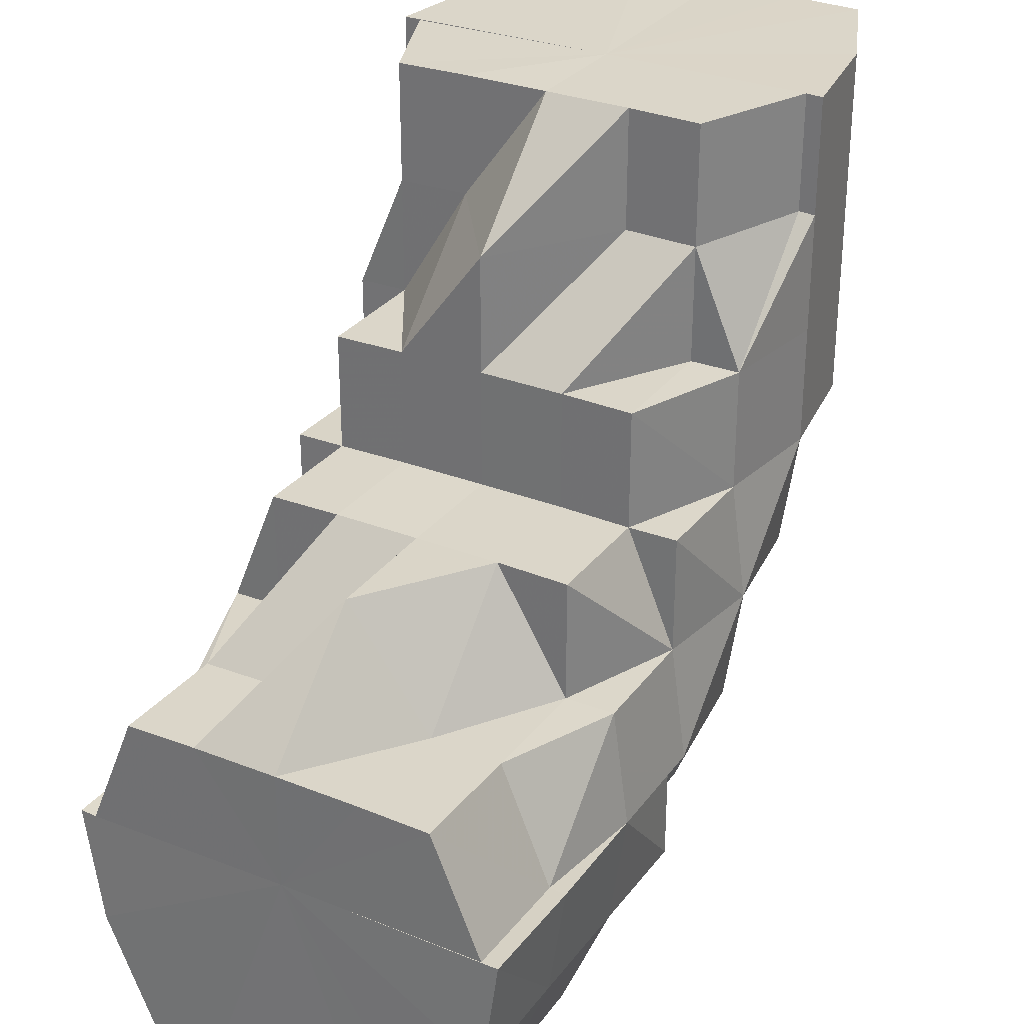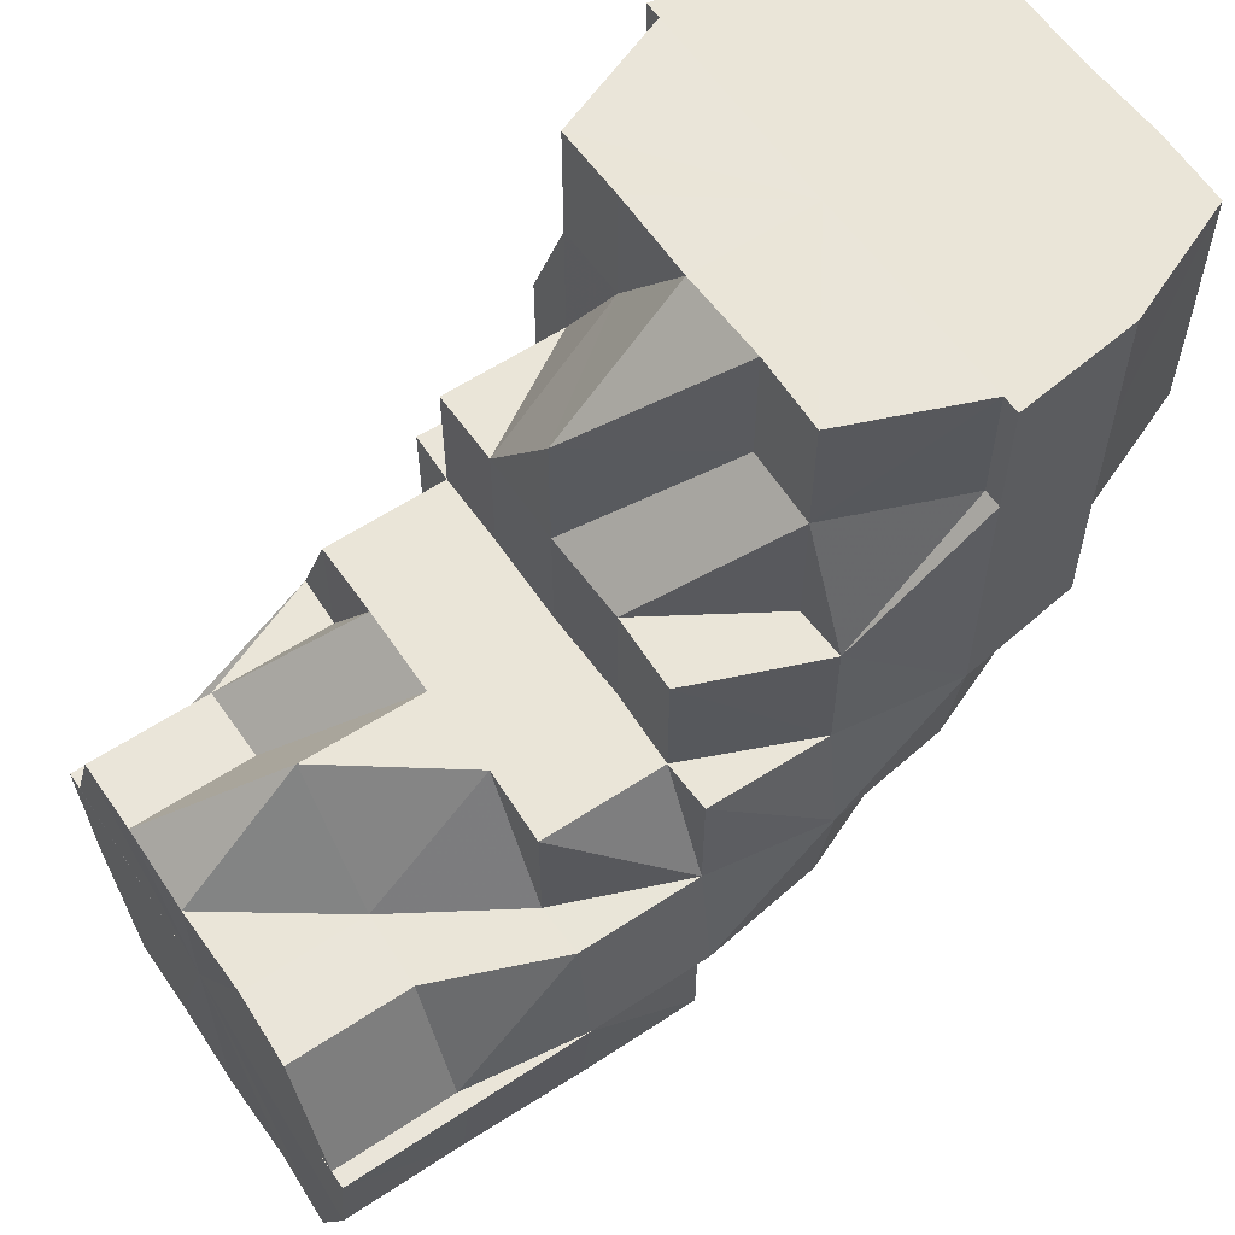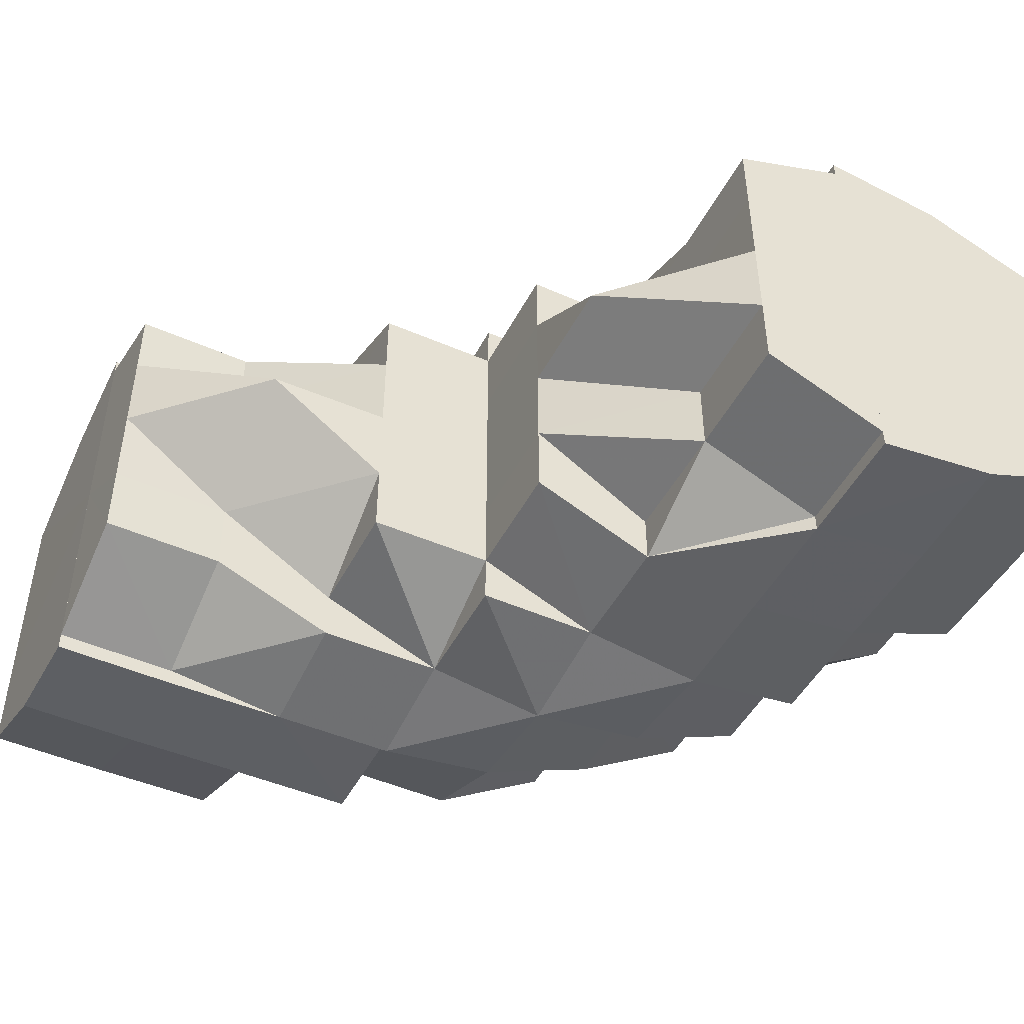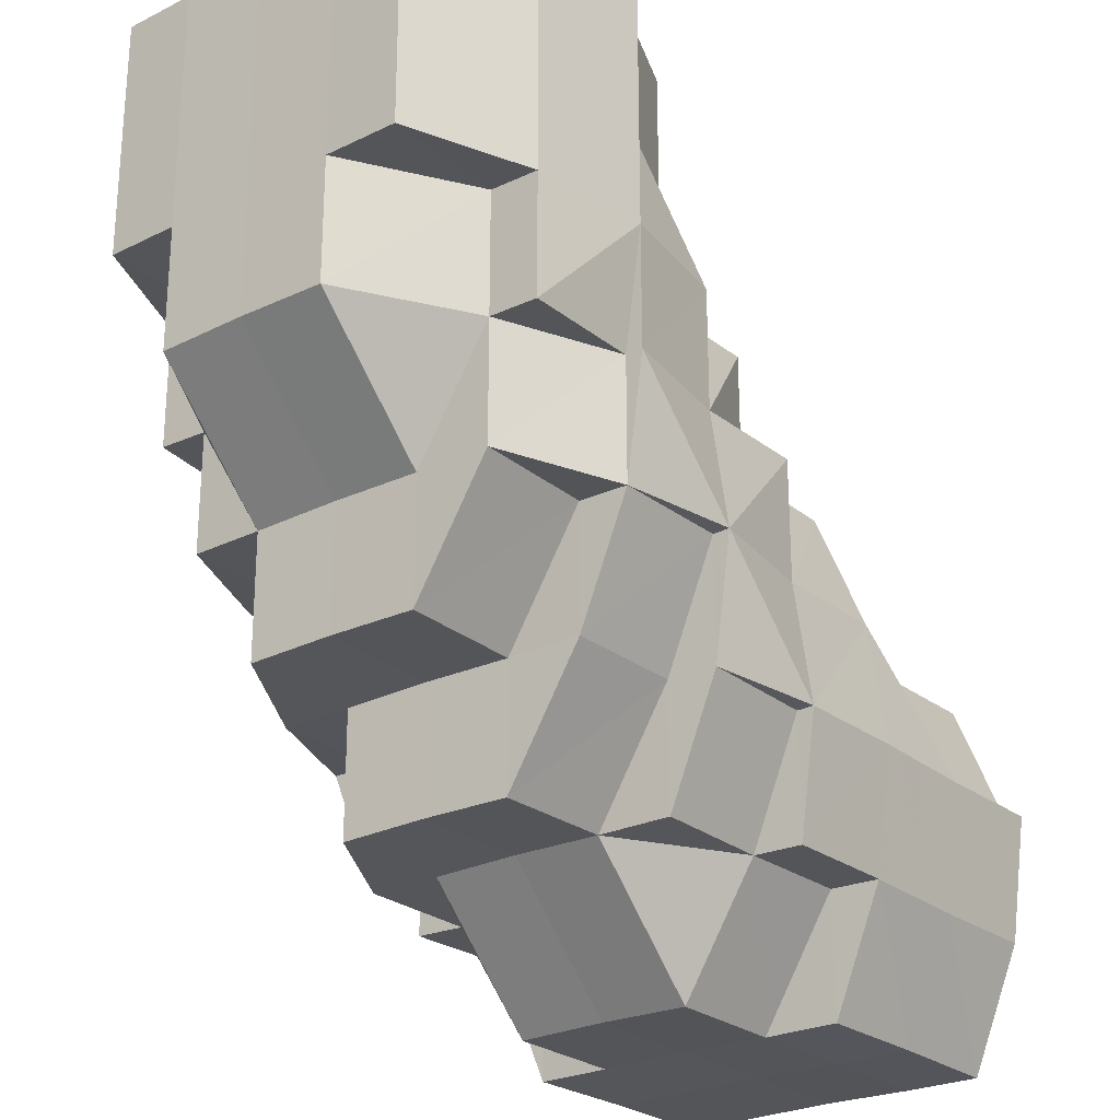
<metadata>
{"format":"obj","ext":"obj","renderer":"f3d","projection":"perspective","resolution":1024,"background":"white","views":[{"elev":30.1,"azim":-60.1,"up":"+Y"},{"elev":59.0,"azim":-34.0,"up":"+Y"},{"elev":-47.2,"azim":-116.4,"up":"+Z"},{"elev":-25.0,"azim":127.9,"up":"+Y"}]}
</metadata>
<code>
o 930
v 2166 1859 11.07
v 2166 1859 11.07
v 2166 1859 11.08
v 2166 1859 11.08
v 2166 1859 11.08
v 2166 1859 11.08
v 2166 1859 11.08
v 2166 1859 11.09
v 2166 1859 11.08
v 2166 1859 11.08
v 2166 1859 11.08
v 2166 1859 11.08
v 2166 1859 11.09
v 2166 1859 11.09
v 2166 1859 11.09
v 2166 1859 11.09
v 2166 1859 11.08
v 2166 1859 11.09
v 2166 1859 11.09
v 2166 1859 11.09
v 2166 1859 11.09
v 2166 1859 11.08
v 2166 1859 11.09
v 2166 1859 11.09
v 2166 1859 11.09
v 2166 1859 11.09
v 2166 1859 11.09
v 2166 1859 11.09
v 2166 1859 11.09
v 2166 1859 11.09
v 2166 1859 11.09
v 2166 1859 11.09
v 2166 1859 11.09
v 2166 1859 11.09
v 2166 1859 11.08
v 2166 1859 11.09
v 2166 1859 11.07
v 2166 1859 11.08
v 2166 1859 11.08
v 2166 1859 11.07
v 2166 1859 11.06
v 2166 1859 11.06
v 2166 1859 11.05
v 2166 1859 11.05
v 2166 1859 11.08
v 2166 1859 11.07
v 2166 1859 11.08
v 2166 1859 11.09
v 2166 1859 11.06
v 2166 1859 11.05
v 2166 1859 11.06
v 2166 1859 11.07
v 2166 1859 11.06
v 2166 1859 11.07
v 2166 1859 11.06
v 2166 1859 11.08
v 2166 1859 11.06
v 2166 1859 11.06
v 2166 1859 11.06
v 2166 1859 11.05
v 2166 1859 11.06
v 2166 1859 11.06
v 2166 1859 11.06
v 2166 1859 11.06
v 2166 1859 11.05
v 2166 1859 11.06
v 2166 1859 11.06
v 2166 1859 11.06
v 2166 1859 11.06
v 2166 1859 11.05
v 2166 1859 11.07
v 2166 1859 11.06
v 2166 1859 11.07
v 2166 1859 11.08
v 2166 1859 11.07
v 2166 1859 11.08
v 2166 1859 11.08
v 2166 1859 11.08
v 2166 1859 11.09
v 2166 1859 11.08
v 2166 1859 11.09
v 2166 1859 11.08
v 2166 1859 11.08
v 2166 1859 11.08
v 2166 1859 11.08
v 2166 1859 11.08
v 2166 1859 11.07
v 2166 1859 11.08
v 2166 1859 11.08
v 2166 1859 11.09
v 2166 1859 11.08
v 2166 1859 11.09
v 2166 1859 11.09
v 2166 1859 11.09
v 2166 1859 11.09
v 2166 1859 11.05
v 2166 1859 11.05
v 2166 1859 11.05
v 2166 1859 11.05
v 2166 1859 11.05
v 2166 1859 11.05
v 2166 1859 11.05
v 2166 1859 11.05
v 2166 1859 11.05
v 2166 1859 11.05
v 2166 1859 11.06
v 2166 1859 11.05
v 2166 1859 11.05
v 2166 1859 11.06
v 2166 1859 11.06
v 2166 1859 11.06
v 2166 1859 11.06
v 2166 1859 11.05
v 2166 1859 11.05
v 2166 1859 11.05
v 2166 1859 11.05
v 2166 1859 11.05
v 2166 1859 11.05
v 2166 1859 11.05
v 2166 1859 11.06
v 2166 1859 11.06
v 2166 1859 11.05
v 2166 1859 11.06
v 2166 1859 11.06
v 2166 1859 11.05
v 2166 1859 11.05
v 2166 1859 11.05
v 2166 1859 11.06
v 2166 1859 11.06
v 2166 1859 11.06
v 2166 1859 11.06
v 2166 1859 11.06
v 2166 1859 11.07
v 2166 1859 11.06
v 2166 1859 11.07
v 2166 1859 11.06
v 2166 1859 11.07
v 2166 1859 11.06
v 2166 1859 11.08
v 2166 1859 11.06
v 2166 1859 11.06
v 2166 1859 11.06
v 2166 1859 11.07
v 2166 1859 11.06
v 2166 1859 11.06
v 2166 1859 11.06
v 2166 1859 11.06
v 2166 1859 11.06
v 2166 1859 11.05
v 2166 1859 11.06
v 2166 1859 11.05
v 2166 1859 11.05
v 2166 1859 11.06
v 2166 1859 11.06
v 2166 1859 11.06
v 2166 1859 11.06
v 2166 1859 11.06
v 2166 1859 11.06
v 2166 1859 11.05
v 2166 1859 11.05
v 2166 1859 11.05
v 2166 1859 11.06
v 2166 1859 11.05
v 2166 1859 11.05
v 2166 1859 11.05
v 2166 1859 11.06
v 2166 1859 11.05
v 2166 1859 11.06
v 2166 1859 11.06
v 2166 1859 11.06
v 2166 1859 11.05
v 2166 1859 11.06
v 2166 1859 11.06
v 2166 1859 11.06
v 2166 1859 11.05
v 2166 1859 11.05
v 2166 1859 11.05
v 2166 1859 11.05
v 2166 1859 11.05
v 2166 1859 11.05
v 2166 1859 11.06
v 2166 1859 11.06
v 2166 1859 11.06
v 2166 1859 11.08
v 2166 1859 11.08
v 2166 1859 11.08
v 2166 1859 11.08
v 2166 1859 11.09
v 2166 1859 11.08
v 2166 1859 11.08
v 2166 1859 11.08
v 2166 1859 11.09
v 2166 1859 11.08
v 2166 1859 11.08
v 2166 1859 11.08
v 2166 1859 11.08
v 2166 1859 11.09
v 2166 1859 11.07
v 2166 1859 11.06
v 2166 1859 11.07
v 2166 1859 11.06
v 2166 1859 11.07
v 2166 1859 11.08
v 2166 1859 11.08
v 2166 1859 11.08
v 2166 1859 11.08
v 2166 1859 11.08
v 2166 1859 11.08
v 2166 1859 11.08
v 2166 1859 11.08
v 2166 1859 11.09
v 2166 1859 11.08
v 2166 1859 11.08
v 2166 1859 11.08
v 2166 1859 11.08
v 2166 1859 11.08
v 2166 1859 11.08
v 2166 1859 11.07
v 2166 1859 11.08
v 2166 1859 11.06
v 2166 1859 11.07
v 2166 1859 11.07
v 2166 1859 11.08
v 2166 1859 11.08
v 2166 1859 11.06
v 2166 1859 11.06
v 2166 1859 11.06
v 2166 1859 11.05
v 2166 1859 11.06
v 2166 1859 11.06
v 2166 1859 11.06
v 2166 1859 11.07
v 2166 1859 11.07
v 2166 1859 11.06
v 2166 1859 11.06
v 2166 1859 11.08
v 2166 1859 11.09
v 2166 1859 11.08
v 2166 1859 11.08
v 2166 1859 11.09
v 2166 1859 11.09
v 2166 1859 11.08
v 2166 1859 11.09
v 2166 1859 11.09
v 2166 1859 11.09
v 2166 1859 11.08
v 2166 1859 11.08
v 2166 1859 11.08
v 2166 1859 11.08
v 2166 1859 11.09
v 2166 1859 11.08
v 2166 1859 11.09
v 2166 1859 11.08
v 2166 1859 11.08
v 2166 1859 11.07
v 2166 1859 11.07
v 2166 1859 11.06
v 2166 1859 11.06
v 2166 1859 11.06
v 2166 1859 11.05
v 2166 1859 11.05
v 2166 1859 11.05
v 2166 1859 11.06
v 2166 1859 11.06
v 2166 1859 11.06
v 2166 1859 11.06
v 2166 1859 11.05
v 2166 1859 11.06
v 2166 1859 11.05
v 2166 1859 11.06
v 2166 1859 11.06
v 2166 1859 11.05
v 2166 1859 11.06
v 2166 1859 11.07
v 2166 1859 11.06
v 2166 1859 11.08
v 2166 1859 11.08
v 2166 1859 11.08
v 2166 1859 11.07
v 2166 1859 11.08
v 2166 1859 11.06
v 2166 1859 11.07
v 2166 1859 11.06
v 2166 1859 11.08
v 2166 1859 11.07
v 2166 1859 11.06
v 2166 1859 11.06
v 2166 1859 11.08
v 2166 1859 11.08
v 2166 1859 11.06
v 2166 1859 11.06
v 2166 1859 11.05
v 2166 1859 11.05
v 2166 1859 11.06
v 2166 1859 11.05
v 2166 1859 11.08
v 2166 1859 11.09
v 2166 1859 11.08
v 2166 1859 11.08
v 2166 1859 11.05
v 2166 1859 11.05
v 2166 1859 11.05
v 2166 1859 11.05
v 2166 1859 11.05
v 2166 1859 11.05
v 2166 1859 11.06
v 2166 1859 11.07
v 2166 1859 11.05
v 2166 1859 11.05
v 2166 1859 11.05
v 2166 1859 11.05
v 2166 1859 11.05
v 2166 1859 11.05
v 2166 1859 11.06
v 2166 1859 11.07
v 2166 1859 11.08
v 2166 1859 11.08
v 2166 1859 11.09
v 2166 1859 11.09
v 2166 1859 11.08
v 2166 1859 11.09
v 2166 1859 11.09
v 2166 1859 11.09
v 2166 1859 11.09
v 2166 1859 11.09
v 2166 1859 11.09
v 2166 1859 11.09
v 2166 1859 11.09
v 2166 1859 11.09
v 2166 1859 11.08
v 2166 1859 11.08
v 2166 1859 11.08
v 2166 1859 11.08
v 2166 1859 11.08
v 2166 1859 11.09
v 2166 1859 11.09
v 2166 1859 11.08
v 2166 1859 11.08
v 2166 1859 11.09
v 2166 1859 11.09
v 2166 1859 11.08
v 2166 1859 11.09
v 2166 1859 11.09
v 2166 1859 11.09
v 2166 1859 11.08
v 2166 1859 11.09
v 2166 1859 11.09
v 2166 1859 11.09
v 2166 1859 11.08
v 2166 1859 11.08
v 2166 1859 11.08
v 2166 1859 11.09
v 2166 1859 11.09
v 2166 1859 11.09
v 2166 1859 11.09
v 2166 1859 11.09
v 2166 1859 11.09
v 2166 1859 11.09
v 2166 1859 11.09
v 2166 1859 11.09
v 2166 1859 11.09
v 2166 1859 11.08
v 2166 1859 11.09
v 2166 1859 11.09
v 2166 1859 11.09
v 2166 1859 11.08
v 2166 1859 11.08
v 2166 1859 11.09
v 2166 1859 11.09
v 2166 1859 11.09
v 2166 1859 11.08
v 2166 1859 11.08
v 2166 1859 11.08
v 2166 1859 11.08
v 2166 1859 11.07
v 2166 1859 11.08
v 2166 1859 11.07
v 2166 1859 11.06
v 2166 1859 11.08
v 2166 1859 11.06
v 2166 1859 11.06
v 2166 1859 11.05
v 2166 1859 11.06
v 2166 1859 11.06
v 2166 1859 11.05
v 2166 1859 11.06
v 2166 1859 11.06
v 2166 1859 11.06
v 2166 1859 11.06
v 2166 1859 11.06
v 2166 1859 11.05
v 2166 1859 11.05
v 2166 1859 11.05
v 2166 1859 11.05
v 2166 1859 11.05
v 2166 1859 11.07
v 2166 1859 11.07
v 2166 1859 11.06
v 2166 1859 11.06
v 2166 1859 11.06
v 2166 1859 11.07
v 2166 1859 11.08
v 2166 1859 11.08
v 2166 1859 11.09
v 2166 1859 11.08
v 2166 1859 11.06
v 2166 1859 11.05
v 2166 1859 11.06
v 2166 1859 11.05
v 2166 1859 11.08
v 2166 1859 11.09
v 2166 1859 11.09
v 2166 1859 11.09
v 2166 1859 11.09
v 2166 1859 11.09
v 2166 1859 11.09
v 2166 1859 11.08
v 2166 1859 11.09
v 2166 1859 11.09
v 2166 1859 11.09
v 2166 1859 11.08
v 2166 1859 11.06
v 2166 1859 11.06
v 2166 1859 11.06
v 2166 1859 11.06
v 2166 1859 11.05
v 2166 1859 11.09
v 2166 1859 11.09
v 2166 1859 11.09
v 2166 1859 11.05
v 2166 1859 11.05
v 2166 1859 11.05
v 2166 1859 11.09
v 2166 1859 11.09
v 2166 1859 11.08
v 2166 1859 11.09
v 2166 1859 11.09
v 2166 1859 11.06
v 2166 1859 11.05
v 2166 1859 11.05
v 2166 1859 11.05
v 2166 1859 11.05
v 2166 1859 11.05
v 2166 1859 11.05
v 2166 1859 11.05
v 2166 1859 11.05
v 2166 1859 11.05
v 2166 1859 11.05
v 2166 1859 11.09
v 2166 1859 11.09
v 2166 1859 11.09
v 2166 1859 11.06
v 2166 1859 11.06
v 2166 1859 11.06
v 2166 1859 11.09
v 2166 1859 11.08
v 2166 1859 11.08
v 2166 1859 11.08
v 2166 1859 11.08
v 2166 1859 11.06
v 2166 1859 11.05
v 2166 1859 11.05
v 2166 1859 11.05
v 2166 1859 11.05
v 2166 1859 11.05
v 2166 1859 11.05
v 2166 1859 11.05
v 2166 1859 11.05
v 2166 1859 11.05
v 2166 1859 11.05
v 2166 1859 11.05
v 2166 1859 11.05
v 2166 1859 11.06
v 2166 1859 11.08
v 2166 1859 11.08
v 2166 1859 11.08
v 2166 1859 11.08
v 2166 1859 11.09
v 2166 1859 11.05
v 2166 1859 11.06
v 2166 1859 11.06
v 2166 1859 11.06
v 2166 1859 11.06
f 1 2 3
f 3 4 5
f 2 4 6
f 5 7 8
f 4 7 9
f 10 11 7
f 4 12 7
f 8 13 14
f 11 15 13
f 7 13 16
f 7 17 13
f 15 18 19
f 18 20 21
f 22 20 23
f 24 21 25
f 13 25 26
f 13 24 27
f 27 28 29
f 30 31 29
f 31 32 33
f 34 28 35
f 36 30 37
f 38 36 37
f 39 38 37
f 40 39 37
f 41 40 37
f 42 41 37
f 43 42 37
f 44 43 37
f 45 46 37
f 47 45 37
f 48 47 37
f 49 50 37
f 51 49 37
f 52 53 37
f 52 54 53
f 54 55 53
f 56 54 52
f 57 55 58
f 58 59 60
f 55 59 61
f 62 63 59
f 59 64 65
f 55 66 59
f 66 67 68
f 69 68 70
f 71 72 66
f 73 66 55
f 74 71 73
f 73 75 66
f 54 73 55
f 76 73 54
f 76 77 73
f 78 74 76
f 56 76 54
f 79 78 80
f 81 80 82
f 83 76 56
f 83 84 85
f 86 56 87
f 88 83 56
f 35 88 86
f 88 56 89
f 90 83 88
f 28 90 88
f 28 88 91
f 92 90 93
f 94 95 90
f 59 96 97
f 97 96 98
f 59 99 96
f 96 65 100
f 96 100 101
f 99 102 103
f 102 104 103
f 99 103 105
f 106 102 107
f 107 105 108
f 109 110 106
f 111 112 110
f 105 113 114
f 105 114 115
f 116 105 117
f 116 117 118
f 116 118 119
f 118 117 120
f 118 120 121
f 122 118 123
f 123 120 124
f 125 126 122
f 127 128 120
f 124 129 1
f 128 130 129
f 120 129 131
f 120 132 129
f 129 2 133
f 129 134 2
f 134 135 2
f 2 135 4
f 135 12 4
f 134 136 135
f 135 137 12
f 136 137 135
f 138 136 134
f 137 139 12
f 138 140 141
f 136 142 137
f 138 142 136
f 142 143 137
f 137 143 139
f 142 144 143
f 145 144 146
f 147 138 148
f 149 150 138
f 151 152 147
f 152 153 154
f 151 155 156
f 156 157 158
f 159 149 160
f 160 161 162
f 159 163 164
f 164 165 166
f 161 167 168
f 169 168 170
f 171 172 169
f 172 173 174
f 175 176 173
f 177 178 171
f 177 179 180
f 180 181 145
f 181 182 183
f 184 185 186
f 186 187 188
f 189 139 190
f 190 191 192
f 139 191 193
f 139 194 191
f 194 195 191
f 143 194 139
f 196 195 197
f 143 198 194
f 199 200 198
f 201 202 143
f 202 203 194
f 194 204 205
f 200 206 207
f 207 208 209
f 210 209 211
f 212 213 210
f 214 215 211
f 216 217 215
f 218 219 216
f 220 218 221
f 222 221 212
f 223 224 214
f 225 226 222
f 227 226 225
f 228 229 227
f 228 230 231
f 232 233 223
f 234 235 232
f 231 235 234
f 224 236 237
f 238 239 236
f 240 237 241
f 242 243 240
f 244 245 241
f 246 247 245
f 248 246 242
f 249 250 244
f 251 252 250
f 253 254 249
f 255 256 248
f 257 258 255
f 259 258 257
f 258 256 233
f 260 261 259
f 262 261 260
f 258 263 256
f 264 263 258
f 265 264 258
f 264 266 263
f 267 268 265
f 269 270 264
f 270 271 263
f 272 269 273
f 263 274 256
f 263 275 274
f 256 274 276
f 256 276 238
f 274 277 276
f 276 277 278
f 275 279 274
f 274 279 277
f 279 280 277
f 277 280 278
f 275 281 279
f 279 282 280
f 281 282 279
f 281 283 282
f 282 284 280
f 282 285 284
f 286 281 275
f 286 287 281
f 288 284 289
f 290 286 291
f 292 293 290
f 293 286 294
f 293 295 286
f 289 296 297
f 284 296 298
f 284 299 296
f 300 293 301
f 302 303 301
f 303 304 293
f 304 305 293
f 305 306 286
f 304 305 307
f 305 306 307
f 308 309 300
f 309 310 311
f 312 311 313
f 306 314 281
f 306 314 307
f 314 315 282
f 314 315 307
f 315 316 284
f 315 316 307
f 316 317 307
f 316 317 296
f 317 318 307
f 317 318 319
f 296 320 319
f 296 319 321
f 321 319 322
f 319 323 322
f 321 322 324
f 318 325 307
f 318 326 327
f 324 327 328
f 329 328 330
f 331 330 332
f 333 331 334
f 335 324 336
f 337 338 335
f 339 340 324
f 341 339 342
f 342 343 344
f 345 346 343
f 347 348 344
f 349 345 278
f 350 278 347
f 351 278 350
f 352 324 353
f 352 353 329
f 354 352 329
f 355 354 356
f 355 357 358
f 354 359 357
f 354 360 359
f 353 361 362
f 363 325 361
f 364 361 365
f 365 362 366
f 366 362 367
f 361 368 362
f 369 368 361
f 370 371 362
f 370 371 307
f 371 372 307
f 371 372 373
f 362 374 373
f 372 375 307
f 362 373 376
f 372 375 377
f 375 378 307
f 373 379 377
f 375 378 380
f 378 381 307
f 381 382 307
f 381 382 308
f 378 381 383
f 383 384 308
f 383 308 385
f 380 386 383
f 387 383 385
f 380 383 387
f 388 387 389
f 390 380 387
f 385 391 392
f 385 392 393
f 394 393 395
f 377 380 390
f 377 396 380
f 397 377 390
f 373 377 397
f 397 390 398
f 376 373 397
f 376 397 75
f 399 390 400
f 401 397 399
f 402 376 401
f 403 376 402
f 404 405 403
f 400 406 407
f 406 408 409
f 410 411 412
f 197 413 414
f 415 416 413
f 417 418 415
f 419 420 421
f 422 423 424
f 424 425 426
f 427 428 429
f 430 431 432
f 433 434 435
f 436 437 435
f 438 439 440
f 438 441 442
f 443 444 104
f 444 445 104
f 445 446 447
f 448 447 104
f 449 450 451
f 452 453 454
f 455 456 457
f 457 458 459
f 460 461 462
f 463 464 465
f 466 467 468
f 469 470 467
f 471 472 473
f 474 475 476
f 476 477 478
f 479 480 481
f 481 482 483

</code>
